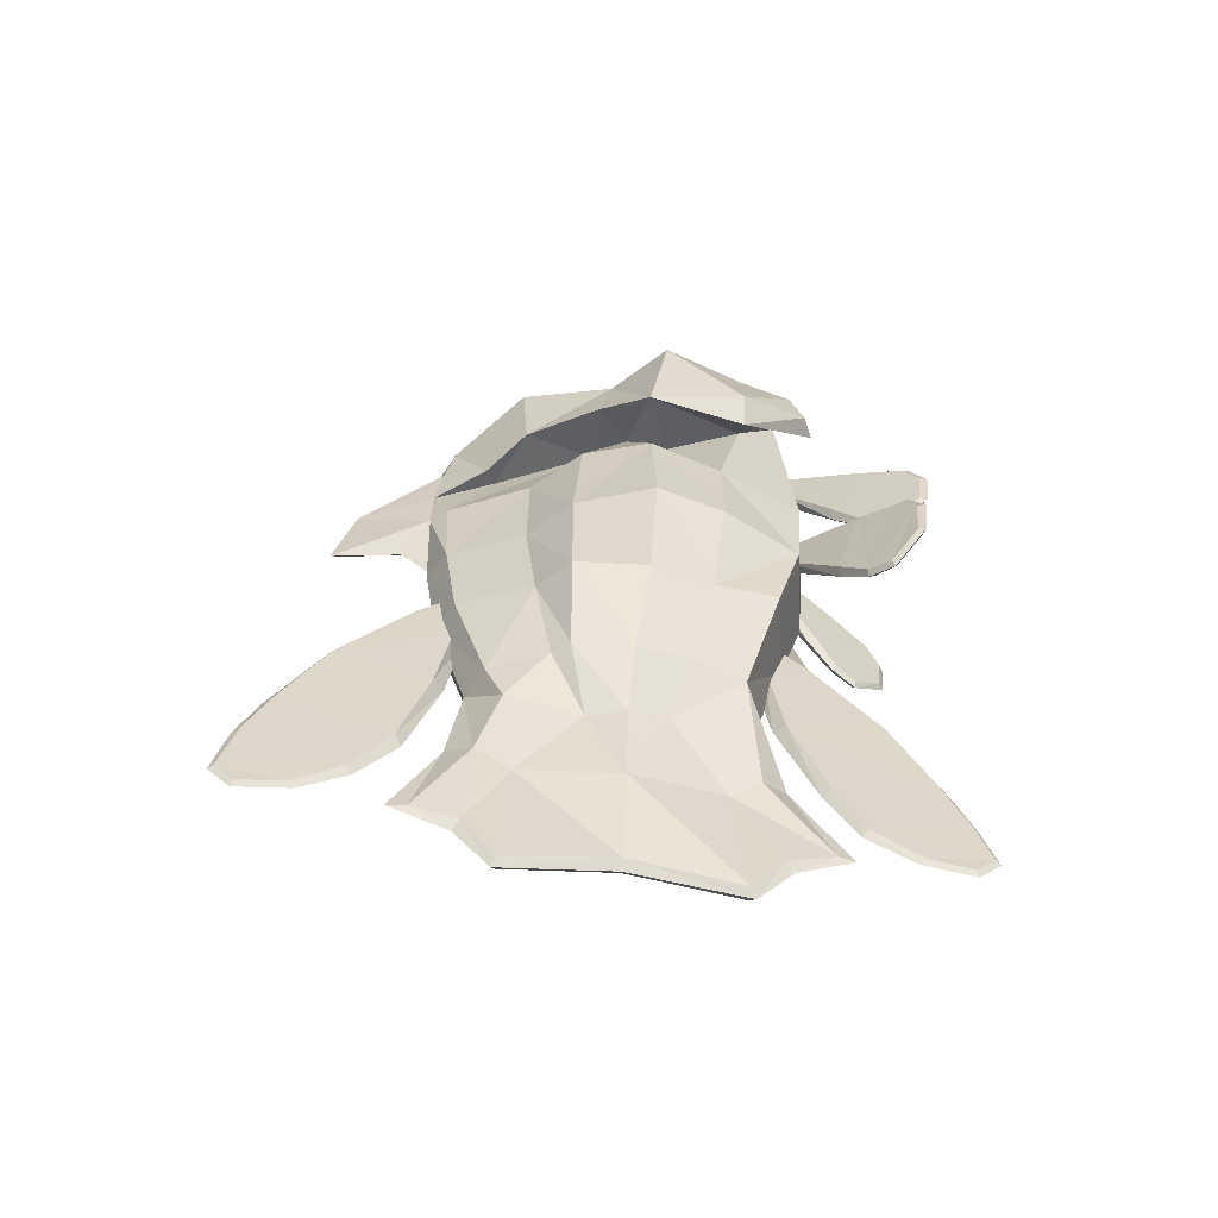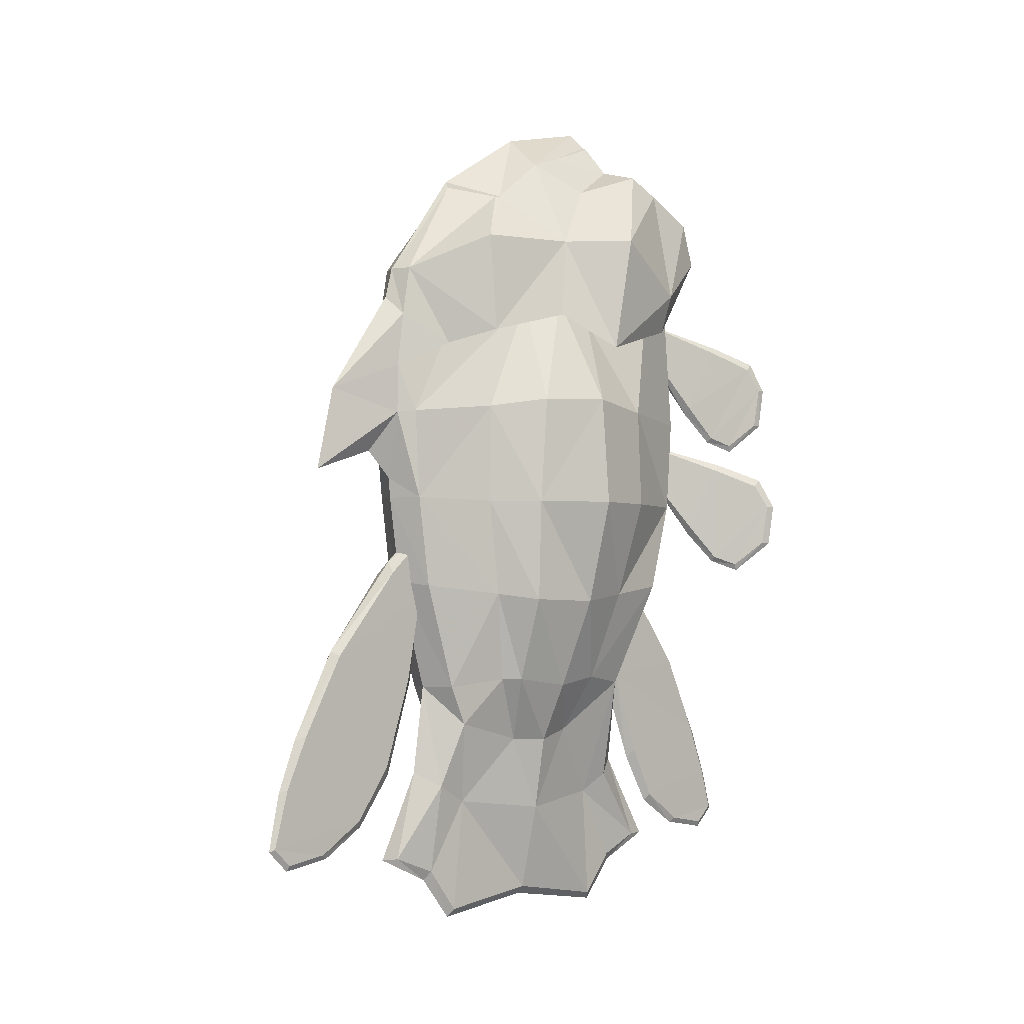
<metadata>
{"format":"obj","ext":"obj","renderer":"f3d","projection":"perspective","resolution":1024,"background":"white","views":[{"elev":-61.5,"azim":-98.3,"up":"+Y"},{"elev":-2.6,"azim":-131.8,"up":"+Y"}]}
</metadata>
<code>
o glanth
v 0.9651 -2.876 -2.074
v 0.5068 -3.756 -2.303
v 0.6472 -3.898 -2.849
v 1.071 -2.991 -2.822
v -0.9651 -2.876 -2.057
v -1.071 -2.991 -2.817
v -0.9651 -2.876 -3.64
v -0.4843 -3.873 -3.383
v -0.6406 -3.898 -2.849
v 0.9651 -2.876 -3.64
v 0.5028 -3.878 -3.371
v 0.5047 -3.873 -3.383
v 0 -2.991 -1.066
v 0.7961 -2.991 -1.317
v 0.4883 -2.991 -4.699
v 0 -2.991 -4.917
v -0.4729 -2.991 -4.699
v -0.4729 -3.595 -4.436
v 0.4883 -3.595 -4.436
v -0.7641 -2.991 -1.301
v -0.5149 -3.756 -2.287
v 0.8009 -2.876 -3.88
v -0.7756 -2.876 -3.88
v 1.582 -1.609 -2.673
v 1.346 -1.494 -1.791
v -1.34 -1.494 -1.775
v -1.569 -1.609 -2.667
v -1.463 -1.58 -3.706
v 1.49 -1.58 -3.706
v 0 -1.281 -0.6018
v 1.224 -1.362 -0.853
v 0 -1.297 -5.406
v 0.4883 -1.362 -5.188
v -0.4772 -1.362 -5.188
v -1.214 -1.362 -0.8368
v -0.9651 -1.494 -4.142
v 0.9651 -1.494 -4.142
v 0 -4.368 -0.7233
v 0 -5.711 0.05181
v 0.04926 -5.711 -0.2026
v 0.2115 -4.866 -1.514
v 0.2892 -4.59 -1.11
v -0.1844 -4.866 -1.514
v -0.4357 -5.03 -2.846
v -0.1089 -6.375 -2.846
v -0.0964 -6.629 -1.322
v -0.1844 -4.866 -4.238
v -0.09222 -5.961 -4.809
v -0.0964 -6.606 -4.331
v 0.2115 -4.866 -4.238
v 0.4454 -5.03 -2.846
v 0.1113 -6.375 -2.846
v 0.1071 -6.606 -4.331
v 0.04926 -5.711 -5.457
v 0 -5.711 -5.732
v 0 -4.368 -5.1
v 0.1057 -5.999 -0.8565
v 0.1071 -6.629 -1.328
v -0.2609 -4.59 -4.74
v 0 -6.093 -4.899
v -0.03871 -5.711 -5.457
v -0.05071 -5.711 -0.1984
v -0.09222 -5.999 -0.8485
v 0 -6.107 -0.7473
v -0.2621 -4.59 -1.094
v 0.1057 -5.961 -4.809
v 0.2855 -4.59 -4.74
v 0.001209 -6.501 -2.846
v 0.000302 -6.737 -4.398
v 0.000302 -6.741 -1.247
v -1.587 0.6616 0.3601
v -1.572 0.7506 0.4827
v -1.173 -0.4373 0.08404
v -1.269 -0.3191 0.04224
v -1.716 -0.9707 0.7087
v -1.454 -0.8407 0.4643
v -1.952 0.39 0.9622
v -2.111 0.03244 1.104
v -2.169 -0.6052 1.079
v -2.127 -0.5935 0.9597
v -1.786 -0.971 0.6274
v -1.766 -1.069 0.6762
v -2.194 0.02955 1.017
v -2.052 0.388 0.8599
v -1.545 -0.841 0.3656
v -2.052 0.4901 0.9621
v -1.45 0.6616 0.4973
v -2.051 -0.5919 1.044
v -2.227 0.02844 1.138
v -1.132 -0.3191 0.1795
v -1.469 -0.9129 0.3797
v -0.7902 4.406 -0.4589
v -1.184 4.329 -0.5764
v 1.142 4.368 -0.5926
v 0.7768 4.406 -0.4669
v 0 4.31 -0.3413
v -1.106 5.279 -0.903
v -1.498 5.279 -1.071
v -1.498 4.861 -0.3348
v -1.175 4.861 -0.1668
v -1.175 4.861 -0.1668
v -0.2932 3.735 -5.454
v -1.197 4.257 -4.514
v -0.6708 5.024 -3.954
v 1.498 4.861 -0.3348
v 1.498 4.216 -0.1383
v 2.005 3.49 -1.209
v 0 6.524 -1.612
v 0 6.209 -3.014
v -0.7179 5.669 -3.11
v 0.7179 5.669 -3.11
v 0.6996 5.032 -3.878
v 0.04372 5.283 -4.414
v 0 5.3 -4.45
v -0.6996 5.032 -3.878
v -2.022 3.491 -1.208
v 0.04353 5.204 -4.441
v -1.537 4.257 -3.183
v -0.5875 5.879 -2.506
v -0.7486 5.64 -3.078
v -0.6413 5.813 -2.593
v 1.175 4.216 0.02967
v 1.175 4.216 0.02967
v 1.175 4.861 -0.1668
v 1.175 4.861 -0.1668
v 1.661 3.018 -3.405
v 1.661 3.018 -3.405
v 1.498 4.255 -3.185
v -1.498 4.216 -0.1383
v -0.2932 2.976 -5.576
v -0.03665 3.735 -5.564
v 1.498 5.279 -1.071
v 1.106 5.279 -0.903
v 1.797 2.918 -1.209
v 1.797 2.918 -1.209
v 0 3.264 -5.702
v 1.195 5.205 -2.505
v 2.248 4.255 -2.434
v 0.03502 3.734 -5.564
v 0.2801 3.732 -5.457
v 0.2932 2.976 -5.576
v 0.8207 5.724 -1.599
v 1.425 5.556 -1.515
v 1.222 2.736 -4.432
v 1.222 2.736 -4.432
v 1.157 4.255 -4.516
v 0.6696 5.024 -3.954
v -0.8249 5.724 -1.599
v -0.4346 6.198 -1.656
v 0.5875 5.879 -2.506
v 0.3702 6.23 -1.66
v 0.4265 6.166 -1.652
v 0.6433 5.801 -2.591
v -1.175 4.216 0.02967
v -1.175 4.216 0.02967
v -1.433 5.556 -1.514
v -0.9831 5.556 -1.346
v 0.9758 5.556 -1.346
v -1.208 5.205 -2.504
v -2.3 4.257 -2.432
v -0.04356 5.204 -4.441
v 0.03714 4.102 -5.284
v -0.3702 6.23 -1.66
v -0.01901 3.674 -1.791
v 0.7477 5.64 -3.078
v 0 4.002 -5.381
v 0 3.735 -5.58
v -0.03838 4.102 -5.283
v -0.04372 5.283 -4.414
v -0.0211 4.348 -0.5685
v -0.02187 4.513 -0.3885
v 0 5.236 -0.8426
v -1.214 1.424 -0.3724
v 0 1.359 -0.1373
v -1.437 3.413 -1.216
v -1.629 1.537 -1.602
v 1.224 1.424 -0.3886
v 1.601 1.536 -1.618
v -0.4164 2.66 -4.81
v -0.4772 1.424 -5.463
v -0.9651 1.537 -4.302
v -0.7657 3.315 -3.384
v 0.9489 1.536 -4.303
v 0.4883 1.424 -5.463
v 0.4248 2.66 -4.81
v -1.56 1.651 -3.62
v -1.858 1.68 -2.655
v -1.167 3.035 -2.341
v -1.084 3.349 -2.892
v 1.831 1.679 -2.661
v 1.546 1.651 -3.621
v 0.2914 1.396 -5.685
v -0.2914 1.396 -5.685
v -2.228 2.494 -2.708
v -2.228 2.494 -2.708
v 0.2932 2.149 -5.68
v -0.2932 2.149 -5.68
v -0.6814 2.532 -4.948
v -0.6814 2.532 -4.948
v -1.253 2.738 -4.43
v -1.253 2.738 -4.43
v 0 0.4488 -7.032
v 0 0.3615 -5.63
v 0.1862 -1.164 -5.688
v 0 -0.9688 -5.622
v 0.1862 -1.514 -5.124
v -0.1862 -1.164 -5.688
v -0.1862 -1.514 -5.124
v -0.1941 -0.6257 -5.128
v 0 -2.393 -6.767
v -0.1478 -2.457 -6.694
v 0.1478 -2.895 -5.343
v 0 -2.882 -5.186
v 0.1478 -2.457 -6.694
v -0.1478 -2.895 -5.343
v 0 -4.372 -5.633
v 0.1017 -4.233 -5.725
v 0.07589 -4.475 -7.617
v 0.1017 -3.675 -7.292
v 0 -3.743 -7.441
v -0.1017 -4.233 -5.725
v -0.1017 -3.675 -7.292
v -0.05126 -5.631 -7.558
v -0.05166 -5.368 -7.827
v -0.000799 -5.402 -7.902
v -0.000399 -5.719 -7.579
v -0.07669 -4.475 -7.617
v -0.000399 -4.526 -7.73
v 0 -5.151 -6.179
v -0.07629 -5.046 -6.248
v 0.05046 -5.631 -7.558
v 0.05086 -5.519 -6.921
v 0 -5.589 -6.839
v -0.05086 -5.519 -6.921
v 0.07629 -5.046 -6.248
v 0.05006 -5.368 -7.827
v -1.153 2.762 0.6638
v -0.963 1.781 0.2564
v -1.139 1.781 0.1744
v -1.329 2.762 0.5818
v -1.531 1.508 1.383
v -1.567 2.132 1.46
v -1.665 2.128 1.531
v -1.63 1.495 1.457
v -1.466 2.49 1.272
v -1.273 2.851 0.692
v -1.56 2.59 1.306
v -1.595 2.488 1.211
v -1.674 2.13 1.407
v -1.288 1.259 0.5727
v -1.035 1.663 0.181
v -1.212 1.187 0.56
v -1.169 1.259 0.6344
v -1.331 1.129 0.9535
v -1.389 1.031 0.9401
v -1.631 1.506 1.33
v -1.424 1.129 0.901
v -0.608 2.829 -0.4723
v -0.1941 -0.7698 -0.8821
v -0.1862 -1.398 -0.286
v 0 -1.203 -0.3523
v -0.1862 -1.514 -0.8861
v 0.1862 -1.398 -0.286
v 0.1862 -1.514 -0.8861
v 0 -2.627 0.7569
v 0.1478 -2.691 0.6834
v -0.1478 -2.895 -0.667
v 0 -2.882 -0.8241
v -0.1478 -2.691 0.6834
v 0.1478 -2.895 -0.667
v 0 -4.372 -0.2631
v -0.1017 -4.233 -0.171
v -0.07589 -4.709 1.607
v -0.1017 -3.909 1.281
v 0 -3.977 1.431
v 0.1017 -4.233 -0.171
v 0.1017 -3.909 1.281
v 0.05126 -5.631 1.548
v 0.05166 -5.368 1.817
v 0.000799 -5.402 1.892
v 0.0004 -5.719 1.568
v 0.07669 -4.709 1.607
v 0.0004 -4.76 1.719
v 0 -5.151 0.1682
v 0.07629 -5.046 0.2373
v -0.05046 -5.631 1.548
v -0.05086 -5.519 0.9103
v 0 -5.589 0.8282
v 0.05086 -5.519 0.9103
v -0.07629 -5.046 0.2373
v -0.05006 -5.368 1.817
v 2.131 -0.5919 0.9611
v 2.191 0.03244 1.021
v 2.225 0.02844 1.138
v 2.166 -0.6052 1.079
v 2.049 0.39 0.8626
v 1.584 0.6616 0.3601
v 1.57 0.7506 0.4827
v 2.049 0.4901 0.9621
v 1.947 0.388 0.9626
v 2.104 0.02955 1.104
v 1.453 -0.841 0.4557
v 1.129 -0.3191 0.1795
v 1.171 -0.4373 0.08404
v 1.467 -0.9129 0.3797
v 1.551 -0.8407 0.3648
v 1.267 -0.3191 0.04224
v 1.796 -0.9707 0.6263
v 1.763 -1.069 0.6762
v 1.447 0.6616 0.4973
v 2.047 -0.5935 1.038
v 1.714 -0.971 0.6961
v 0.6627 1.148 -0.5811
v 0.5464 0.7292 -0.3839
v 0.5059 1.148 -0.4243
v 0.7054 0.7292 -0.5375
v 1.634 1.508 1.333
v 1.67 2.132 1.411
v 1.662 2.128 1.531
v 1.627 1.495 1.457
v 1.591 2.49 1.213
v 1.327 2.762 0.5818
v 1.271 2.851 0.692
v 1.557 2.59 1.306
v 1.461 2.488 1.272
v 1.561 2.13 1.459
v 1.17 1.259 0.6266
v 0.9606 1.781 0.2564
v 1.033 1.663 0.181
v 1.209 1.187 0.56
v 1.294 1.259 0.5749
v 1.137 1.781 0.1744
v 1.151 2.762 0.6638
v 1.434 1.129 0.9042
v 1.387 1.031 0.9401
v 1.529 1.506 1.377
v 1.334 1.129 0.9421
v 0.5972 3.249 -0.5258
v 0.6056 2.829 -0.4723
v 0.8065 2.829 -0.5661
v -0.03415 5.883 -1.642
v 0.3836 5.831 -2.052
v -0.02917 6.045 -2.318
v 0.8207 5.117 -1.962
v 0.8207 5.117 -1.962
v -0.02917 5.707 -1.177
v 0.9758 4.945 -1.713
v 0.9758 4.945 -1.713
v -1.106 4.661 -1.274
v -1.106 4.661 -1.274
v -0.4377 5.831 -2.052
v -0.02917 5.067 -0.9127
v -0.02705 5.865 -2.045
v -0.6651 1.148 -0.5811
v 1.437 3.412 -1.233
v 0.7453 3.313 -3.386
v 1.155 3.034 -2.347
v -0.5094 1.149 -0.43
v 1.078 3.348 -2.893
v -1.809 2.918 -1.208
v -1.809 2.918 -1.208
v 2.197 2.493 -2.709
v 2.197 2.493 -2.709
v 0 1.733 -6.748
v 0.6772 2.531 -4.949
v 0.6772 2.531 -4.949
v -1.696 3.019 -3.404
v -1.696 3.019 -3.404
v -0.5838 3.248 -0.5242
v 0.7824 3.248 -0.6179
v -0.7848 3.248 -0.6179
v -1.214 0.002166 -0.4783
v -1.726 0.002166 -1.631
v 0 0.002166 -0.2432
v 0 -0.5327 -1.034
v 1.224 0.002165 -0.4944
v 1.717 0.002166 -1.647
v 0 0.04296 -5.6
v 0.4883 0.04296 -5.382
v -0.4772 0.04296 -5.382
v -0.9651 0.002166 -4.313
v 0.9651 0.002166 -4.313
v 0 -0.3887 -4.977
v 0.1941 -0.6257 -5.128
v 0 -1.519 -4.992
v 0 -1.519 -1.019
v -1.955 0.002166 -2.613
v 1.936 0.002164 -2.619
v 1.544 0.002168 -3.732
v -1.548 0.002168 -3.732
v -0.7056 0.7292 -0.5407
v -0.5488 0.7292 -0.3839
v 0 0.7748 -6.036
v 0 0.7748 -6.036
v 0.1941 -0.7698 -0.8821
v -0.8089 2.829 -0.5661
v 1.106 4.661 -1.274
v 1.106 4.661 -1.274
v -0.9831 4.945 -1.712
v -0.9831 4.945 -1.712
v -0.8249 5.118 -1.962
v -0.8249 5.118 -1.962
f 4 2 3
f 4 1 2
f 24 1 4
f 25 1 24
f 388 25 24
f 388 377 25
f 190 377 388
f 190 178 377
f 357 178 190
f 357 355 178
f 27 5 26
f 27 6 5
f 28 6 27
f 28 7 6
f 36 7 28
f 36 23 7
f 9 7 8
f 9 6 7
f 21 6 9
f 21 5 6
f 4 12 10
f 4 11 12
f 3 11 4
f 10 24 4
f 10 29 24
f 22 29 10
f 22 37 29
f 92 93 173
f 372 174 173
f 372 374 174
f 35 374 372
f 35 30 374
f 20 30 35
f 20 13 30
f 175 173 93
f 175 176 173
f 188 176 175
f 188 187 176
f 189 187 188
f 189 186 187
f 182 186 189
f 182 181 186
f 30 376 374
f 30 31 376
f 13 31 30
f 13 14 31
f 177 355 94
f 177 178 355
f 376 178 177
f 376 377 178
f 31 377 376
f 31 25 377
f 14 25 31
f 14 1 25
f 16 33 15
f 16 32 33
f 17 32 16
f 17 34 32
f 379 32 378
f 379 33 32
f 382 33 379
f 382 37 33
f 389 37 382
f 389 29 37
f 34 378 32
f 34 380 378
f 36 380 34
f 36 381 380
f 28 381 36
f 28 390 381
f 44 46 43
f 44 45 46
f 47 45 44
f 47 49 45
f 51 53 50
f 51 52 53
f 41 52 51
f 41 58 52
f 41 2 14
f 42 41 14
f 43 65 20
f 21 43 20
f 11 3 51
f 12 11 51
f 151 152 153
f 150 151 153
f 115 169 161
f 104 115 161
f 113 112 147
f 117 113 147
f 149 163 119
f 121 149 119
f 237 238 258
f 369 237 258
f 303 310 315
f 314 303 315
f 239 240 371
f 396 239 371
f 328 333 338
f 339 328 338
f 90 392 358
f 87 90 358
f 74 71 354
f 391 74 354
f 331 330 329
f 332 331 329
f 297 307 316
f 313 297 316
f 322 332 340
f 370 322 340
f 306 305 304
f 307 306 304
f 180 182 179
f 180 181 182
f 380 181 180
f 380 381 181
f 183 185 356
f 183 184 185
f 382 184 183
f 382 379 184
f 387 26 373
f 387 27 26
f 390 27 387
f 390 28 27
f 177 374 376
f 177 174 374
f 95 174 177
f 95 96 174
f 177 94 95
f 26 372 373
f 26 35 372
f 5 35 26
f 5 20 35
f 1 14 2
f 388 24 29
f 389 388 29
f 15 33 37
f 36 34 17
f 51 3 2
f 373 187 387
f 373 176 187
f 372 176 373
f 372 173 176
f 21 20 5
f 389 382 183
f 191 357 190
f 191 359 357
f 183 359 191
f 183 356 359
f 181 381 390
f 61 55 60
f 174 96 92
f 173 174 92
f 22 10 12
f 8 7 23
f 114 113 117
f 161 169 114
f 114 168 161
f 114 166 168
f 117 166 114
f 117 162 166
f 395 263 264
f 86 71 84
f 86 72 71
f 77 72 86
f 77 87 72
f 338 333 323
f 340 332 329
f 358 72 87
f 207 208 209
f 63 46 70
f 2 41 51
f 44 43 21
f 316 307 304
f 187 390 387
f 187 186 390
f 181 390 186
f 14 38 42
f 14 13 38
f 20 38 13
f 20 65 38
f 389 190 388
f 389 191 190
f 183 191 389
f 9 44 21
f 9 8 44
f 47 44 8
f 8 18 47
f 23 18 8
f 23 17 18
f 36 17 23
f 18 59 47
f 18 16 59
f 17 16 18
f 63 43 46
f 63 62 43
f 64 62 63
f 64 39 62
f 40 39 64
f 40 38 39
f 42 38 40
f 40 41 42
f 57 41 40
f 57 58 41
f 70 58 57
f 70 52 58
f 68 52 70
f 68 69 52
f 45 69 68
f 45 49 69
f 48 69 49
f 48 60 69
f 61 60 48
f 48 59 61
f 47 59 48
f 48 49 47
f 70 45 68
f 70 46 45
f 38 62 39
f 38 65 62
f 43 62 65
f 64 57 40
f 64 70 57
f 63 70 64
f 56 61 59
f 56 55 61
f 54 55 56
f 54 60 55
f 66 60 54
f 66 69 60
f 53 69 66
f 53 52 69
f 67 54 56
f 67 66 54
f 50 66 67
f 50 53 66
f 16 56 59
f 16 67 56
f 380 203 378
f 380 193 203
f 180 193 380
f 180 197 193
f 179 197 180
f 203 379 378
f 203 192 379
f 184 379 192
f 192 196 184
f 185 184 196
f 50 12 51
f 50 19 12
f 67 19 50
f 67 16 19
f 15 19 16
f 15 22 19
f 37 22 15
f 22 12 19
f 77 75 76
f 77 78 75
f 86 78 77
f 86 89 78
f 84 89 86
f 84 83 89
f 85 83 84
f 85 81 83
f 91 81 85
f 91 82 81
f 76 82 91
f 76 75 82
f 82 80 81
f 82 79 80
f 75 79 82
f 75 88 79
f 294 292 293
f 294 295 292
f 301 295 294
f 301 311 295
f 298 296 297
f 298 299 296
f 310 299 298
f 310 300 299
f 303 300 310
f 303 302 300
f 304 302 303
f 304 305 302
f 294 300 301
f 294 299 300
f 293 299 294
f 293 296 299
f 308 296 293
f 308 306 296
f 309 306 308
f 309 305 306
f 312 305 309
f 312 302 305
f 301 302 312
f 301 300 302
f 307 297 296
f 306 307 296
f 312 311 301
f 293 292 308
f 295 308 292
f 295 309 308
f 311 309 295
f 311 312 309
f 319 317 318
f 319 320 317
f 326 320 319
f 326 336 320
f 323 321 322
f 323 324 321
f 333 324 323
f 333 325 324
f 328 325 333
f 328 327 325
f 329 327 328
f 329 330 327
f 319 325 326
f 319 324 325
f 318 324 319
f 318 321 324
f 334 321 318
f 334 331 321
f 335 331 334
f 335 330 331
f 337 330 335
f 337 327 330
f 326 327 337
f 326 325 327
f 332 322 321
f 331 332 321
f 337 336 326
f 318 317 334
f 320 334 317
f 320 335 334
f 336 335 320
f 336 337 335
f 243 241 242
f 243 244 241
f 249 244 243
f 249 256 244
f 246 245 237
f 246 247 245
f 240 247 246
f 240 248 247
f 239 248 240
f 239 250 248
f 251 250 239
f 251 252 250
f 238 252 251
f 238 253 252
f 237 253 238
f 237 245 253
f 243 248 249
f 243 247 248
f 242 247 243
f 242 245 247
f 254 245 242
f 254 253 245
f 255 253 254
f 255 252 253
f 257 252 255
f 257 250 252
f 249 250 257
f 249 248 250
f 257 256 249
f 242 241 254
f 244 254 241
f 244 255 254
f 256 255 244
f 256 257 255
f 89 88 78
f 89 79 88
f 83 79 89
f 83 80 79
f 73 85 74
f 73 91 85
f 90 91 73
f 90 76 91
f 87 76 90
f 87 77 76
f 71 74 85
f 84 71 85
f 81 80 83
f 78 88 75
f 72 354 71
f 72 358 354
f 391 73 74
f 391 392 73
f 90 73 392
f 313 298 297
f 313 315 298
f 310 298 315
f 314 304 303
f 314 316 304
f 370 323 322
f 370 338 323
f 339 329 328
f 339 340 329
f 251 258 238
f 251 396 258
f 239 396 251
f 369 246 237
f 369 371 246
f 240 246 371
f 99 97 98
f 99 100 97
f 129 100 99
f 129 154 100
f 105 122 106
f 105 124 122
f 132 124 105
f 132 133 124
f 143 133 132
f 143 158 133
f 148 156 157
f 98 97 157
f 156 98 157
f 158 143 142
f 135 123 125
f 101 155 361
f 166 131 168
f 166 167 131
f 162 167 166
f 162 139 167
f 167 130 131
f 167 136 130
f 139 136 167
f 139 141 136
f 97 101 93
f 94 125 133
f 130 102 131
f 130 198 102
f 197 198 130
f 130 364 197
f 136 364 130
f 136 141 364
f 196 364 141
f 196 192 364
f 202 364 192
f 202 193 364
f 394 193 202
f 394 203 193
f 193 197 364
f 192 393 202
f 192 203 393
f 141 365 196
f 141 140 365
f 139 140 141
f 134 106 122
f 134 107 106
f 105 106 107
f 107 132 105
f 129 360 154
f 129 116 360
f 99 116 129
f 99 98 116
f 160 116 98
f 160 194 116
f 360 116 194
f 98 156 160
f 397 95 94
f 397 171 95
f 352 171 397
f 352 349 171
f 346 349 352
f 346 399 349
f 401 399 346
f 346 341 401
f 344 341 346
f 344 342 341
f 343 341 342
f 343 351 341
f 401 341 351
f 397 346 352
f 397 347 346
f 344 346 347
f 171 96 95
f 171 92 96
f 349 92 171
f 349 93 92
f 114 112 113
f 114 109 112
f 169 109 114
f 169 115 109
f 119 120 121
f 119 110 120
f 163 110 119
f 163 108 110
f 146 147 112
f 128 146 112
f 115 104 103
f 118 115 103
f 150 108 151
f 150 111 108
f 153 111 150
f 153 165 111
f 165 137 128
f 111 165 128
f 159 120 110
f 118 159 110
f 110 115 118
f 110 109 115
f 108 109 110
f 108 111 109
f 112 109 111
f 111 128 112
f 121 148 149
f 121 159 148
f 120 159 121
f 159 156 148
f 159 160 156
f 118 160 159
f 118 194 160
f 367 194 118
f 118 200 367
f 103 200 118
f 103 102 200
f 104 102 103
f 104 161 102
f 168 102 161
f 168 131 102
f 102 198 200
f 362 107 134
f 362 138 107
f 128 138 362
f 128 137 138
f 143 138 137
f 143 132 138
f 107 138 132
f 126 128 362
f 126 144 128
f 146 128 144
f 144 140 146
f 365 140 144
f 137 142 143
f 137 153 142
f 165 153 137
f 153 152 142
f 140 147 146
f 140 117 147
f 162 117 140
f 140 139 162
f 135 357 363
f 135 355 357
f 125 355 135
f 125 94 355
f 101 361 175
f 93 101 175
f 179 199 197
f 179 201 199
f 182 201 179
f 182 368 201
f 189 368 182
f 189 195 368
f 188 195 189
f 188 175 195
f 361 195 175
f 366 185 196
f 366 145 185
f 356 185 145
f 145 127 356
f 359 356 127
f 127 363 359
f 357 359 363
f 204 383 384
f 204 205 383
f 214 205 204
f 214 210 205
f 219 210 214
f 219 220 210
f 218 220 219
f 218 228 220
f 236 228 218
f 236 225 228
f 231 225 236
f 231 226 225
f 232 226 231
f 232 233 226
f 235 233 232
f 235 229 233
f 217 229 235
f 217 216 229
f 212 216 217
f 212 213 216
f 206 213 212
f 206 385 213
f 207 210 211
f 207 205 210
f 209 205 207
f 209 383 205
f 215 385 208
f 215 213 385
f 221 213 215
f 221 216 213
f 230 216 221
f 230 229 216
f 234 229 230
f 234 233 229
f 223 233 234
f 223 226 233
f 224 226 223
f 224 225 226
f 227 225 224
f 227 228 225
f 222 228 227
f 222 220 228
f 211 220 222
f 211 210 220
f 206 204 384
f 206 214 204
f 212 214 206
f 212 219 214
f 217 219 212
f 217 218 219
f 235 218 217
f 235 236 218
f 232 236 235
f 232 231 236
f 211 208 207
f 211 215 208
f 222 215 211
f 222 221 215
f 227 221 222
f 227 230 221
f 224 230 227
f 224 234 230
f 223 234 224
f 260 375 259
f 260 261 375
f 269 261 260
f 269 265 261
f 274 265 269
f 274 275 265
f 273 275 274
f 273 283 275
f 291 283 273
f 291 280 283
f 286 280 291
f 286 281 280
f 287 281 286
f 287 288 281
f 290 288 287
f 290 284 288
f 272 284 290
f 272 271 284
f 267 271 272
f 267 268 271
f 262 268 267
f 262 386 268
f 263 265 266
f 263 261 265
f 395 261 263
f 395 375 261
f 270 386 264
f 270 268 386
f 276 268 270
f 276 271 268
f 285 271 276
f 285 284 271
f 289 284 285
f 289 288 284
f 278 288 289
f 278 281 288
f 279 281 278
f 279 280 281
f 282 280 279
f 282 283 280
f 277 283 282
f 277 275 283
f 266 275 277
f 266 265 275
f 262 260 259
f 262 269 260
f 267 269 262
f 267 274 269
f 272 274 267
f 272 273 274
f 290 273 272
f 290 291 273
f 287 291 290
f 287 286 291
f 266 264 263
f 266 270 264
f 277 270 266
f 277 276 270
f 282 276 277
f 282 285 276
f 279 285 282
f 279 289 285
f 278 289 279
f 93 157 97
f 133 158 94
f 142 164 158
f 142 152 164
f 151 164 152
f 151 108 164
f 163 164 108
f 163 149 164
f 148 164 149
f 148 157 164
f 93 164 157
f 93 170 164
f 94 164 170
f 94 158 164
f 342 353 343
f 342 172 353
f 345 172 342
f 345 348 172
f 398 172 348
f 398 94 172
f 170 172 94
f 170 93 172
f 350 172 93
f 350 400 172
f 402 172 400
f 402 351 172
f 353 172 351
f 351 343 353

</code>
